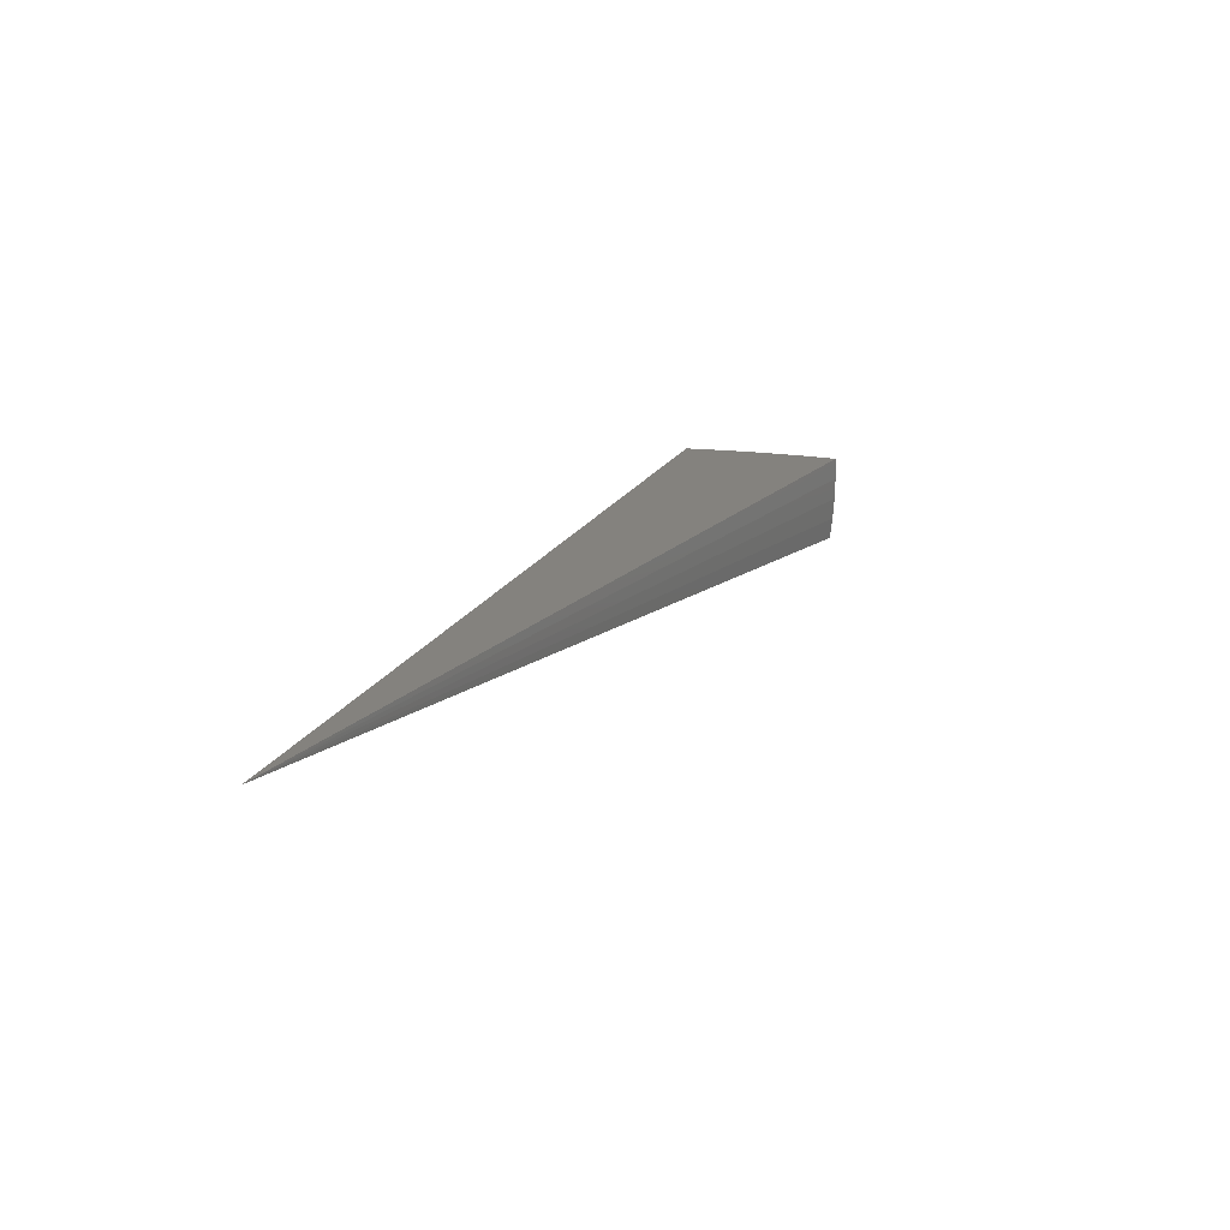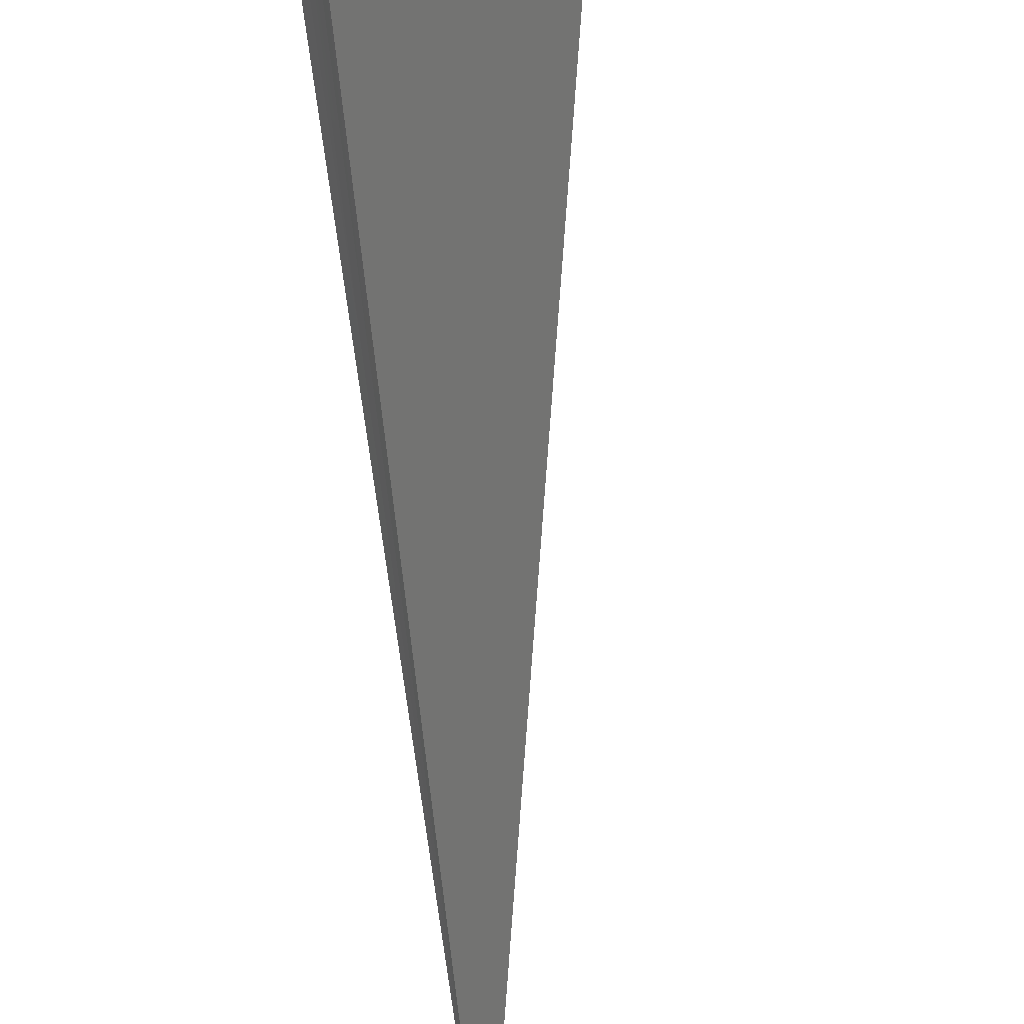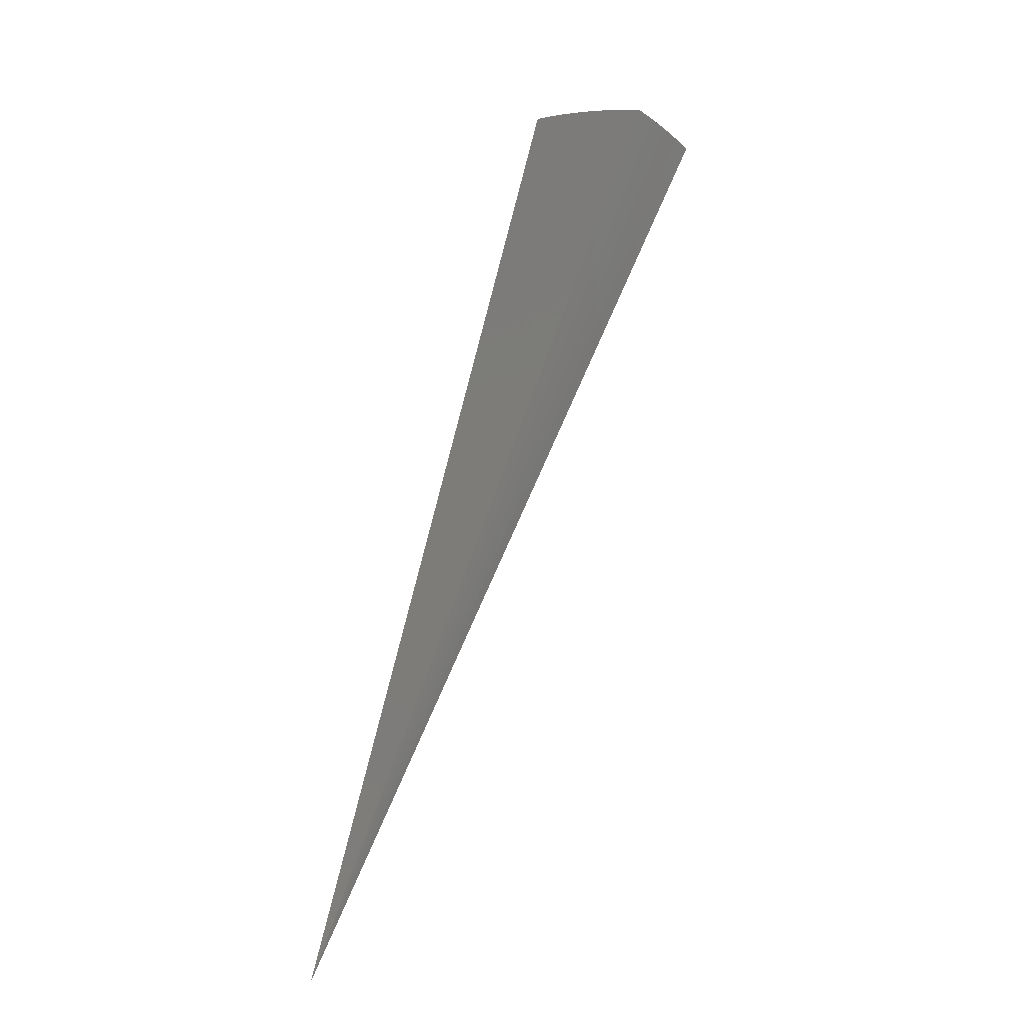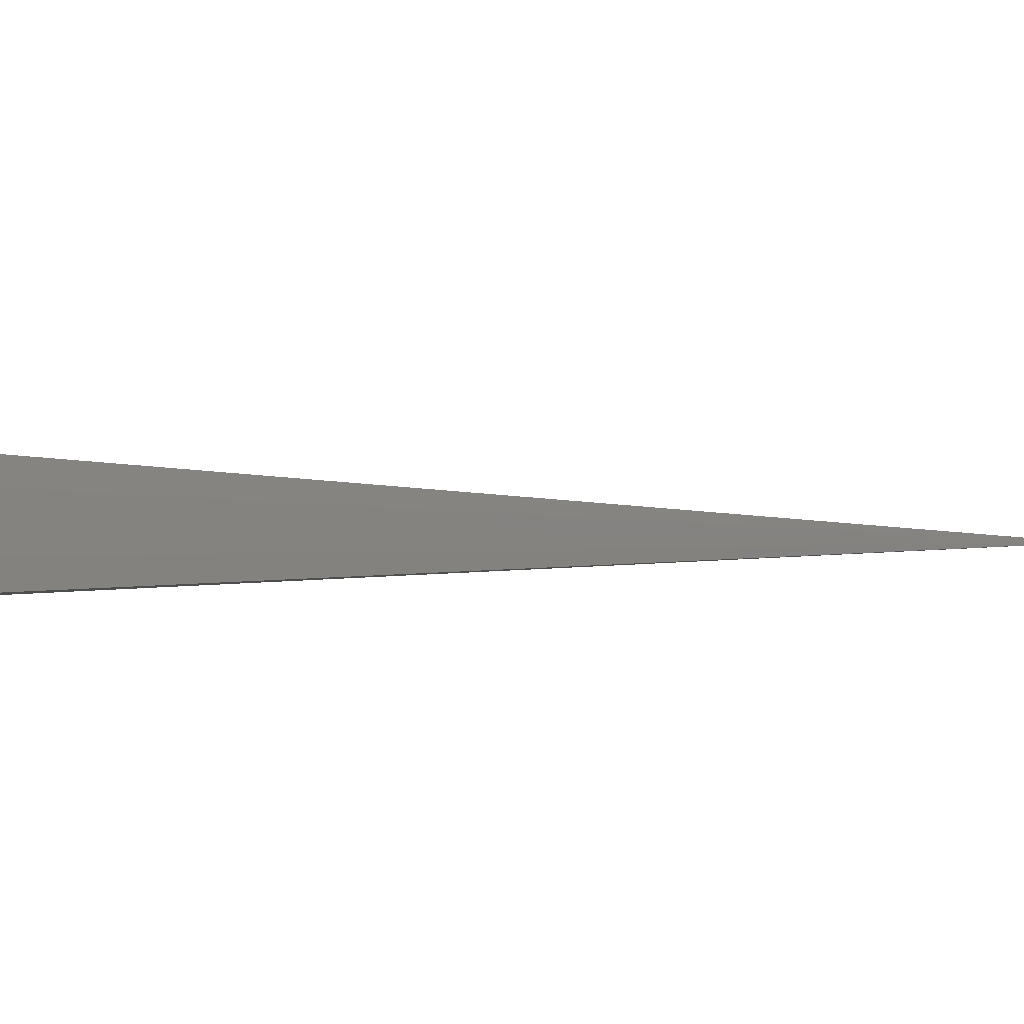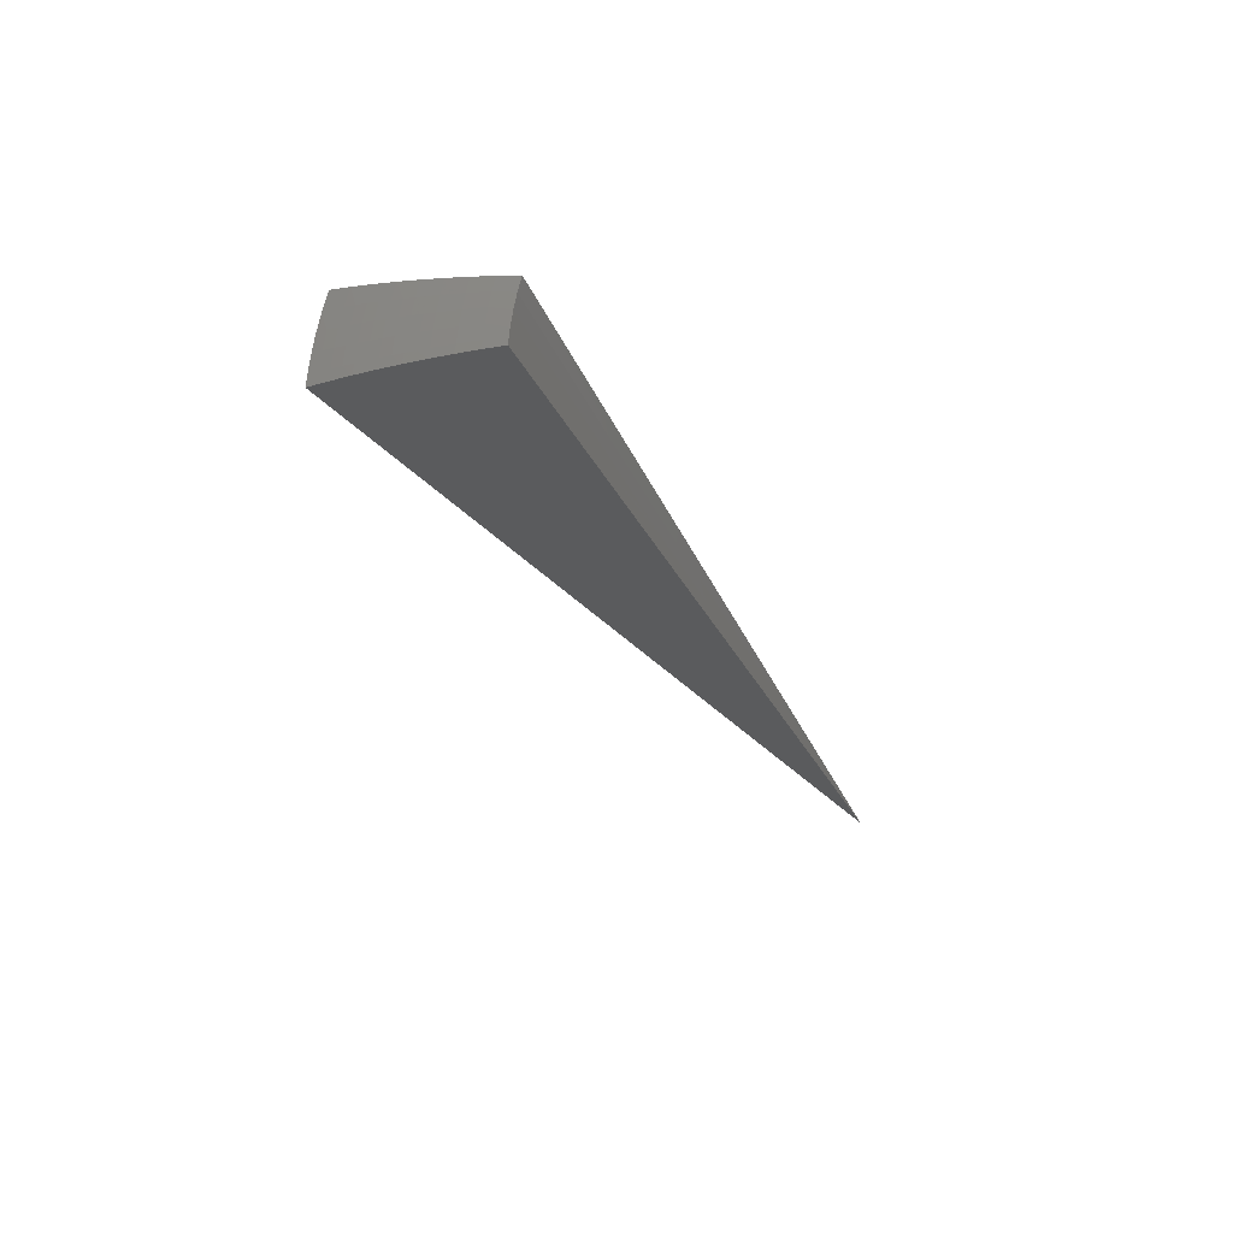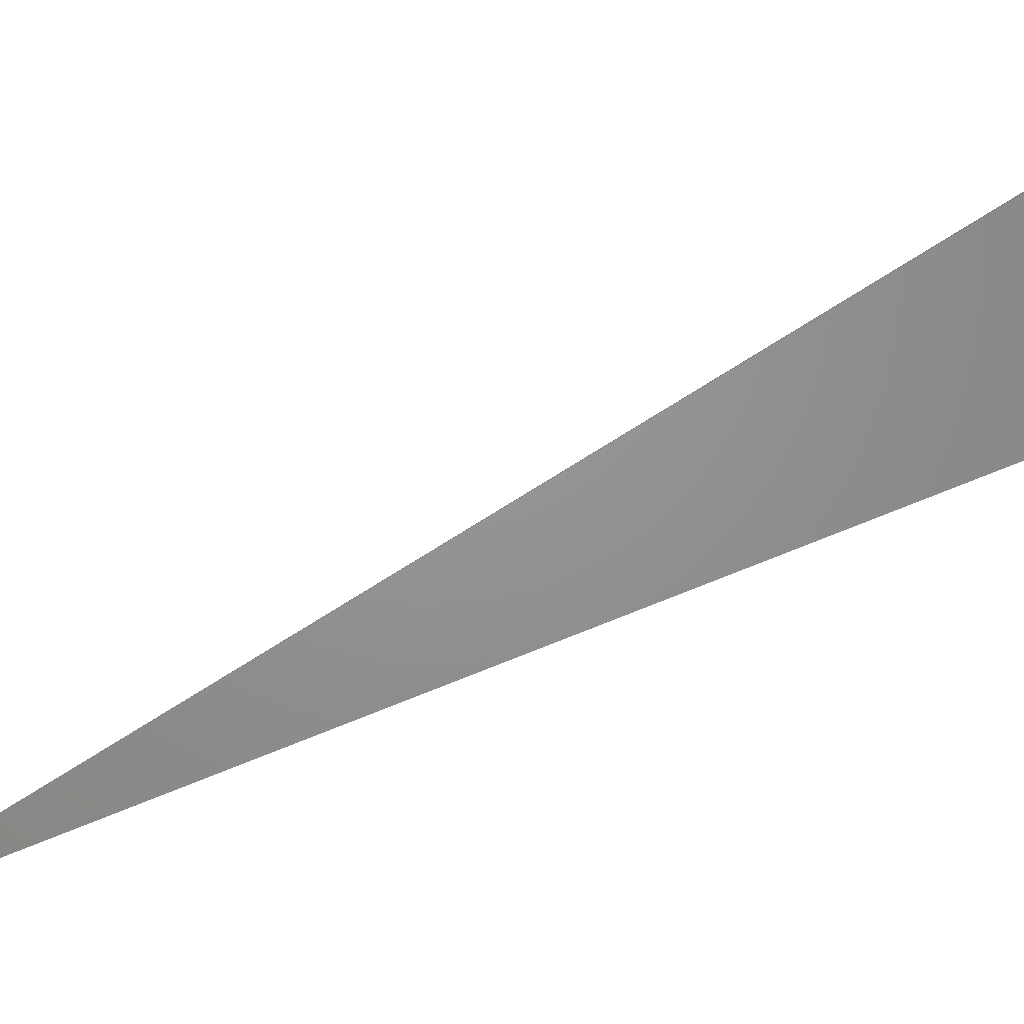
<metadata>
{"format":"stl","ext":"stl","renderer":"f3d","projection":"perspective","resolution":1024,"background":"white","views":[{"elev":-72.3,"azim":22.8,"up":"+Z"},{"elev":-57.6,"azim":24.6,"up":"+Y"},{"elev":-27.4,"azim":65.4,"up":"+Z"},{"elev":18.3,"azim":81.2,"up":"+Y"},{"elev":65.1,"azim":-146.0,"up":"+Z"},{"elev":62.2,"azim":-91.4,"up":"+Y"}]}
</metadata>
<code>
# stl→obj: 83 verts, 162 faces
v 3.657 1.331 10.69
v 0 0 -8.882e-15
v 3.873 1.41 10.6
v 4.088 1.488 10.5
v 4.3 1.565 10.4
v 4.509 1.641 10.29
v 4.716 1.717 10.18
v 4.921 1.791 10.06
v 5.123 1.864 9.936
v 5.322 1.937 9.809
v 3.568 2.06 10.59
v 3.369 1.945 10.69
v 3.603 1.975 10.6
v 3.451 1.796 10.69
v 3.679 1.836 10.6
v 3.526 1.644 10.69
v 3.749 1.695 10.6
v 3.595 1.489 10.69
v 3.813 1.553 10.6
v 4.023 1.638 10.5
v 4.232 1.723 10.4
v 4.336 1.765 10.35
v 4.44 1.808 10.29
v 4.543 1.85 10.24
v 4.365 1.973 10.29
v 4.467 2.019 10.24
v 4.284 2.137 10.29
v 4.383 2.187 10.24
v 4.195 2.299 10.29
v 4.293 2.352 10.24
v 4.153 2.398 10.28
v 4.344 2.508 10.17
v 4.39 2.406 10.18
v 4.487 2.459 10.12
v 4.581 2.286 10.12
v 4.68 2.335 10.06
v 4.769 2.156 10.06
v 4.869 2.201 9.995
v 4.952 2.016 9.995
v 5.053 2.057 9.932
v 5.154 2.098 9.867
v 5.231 2.167 9.807
v 4.646 1.892 10.18
v 4.568 2.065 10.18
v 4.483 2.237 10.18
v 4.748 1.933 10.12
v 4.85 1.975 10.06
v 5.067 2.291 9.867
v 5.131 2.392 9.805
v 4.973 2.481 9.867
v 5.02 2.613 9.803
v 4.87 2.669 9.867
v 4.9 2.829 9.801
v 4.717 2.724 9.929
v 4.532 2.616 10.05
v 4.679 2.564 9.995
v 4.775 2.617 9.932
v 4.583 2.512 10.06
v 4.778 2.384 9.995
v 4.876 2.433 9.932
v 4.968 2.246 9.932
v 4.097 2.245 10.35
v 3.961 2.287 10.39
v 3.999 2.191 10.4
v 3.766 2.174 10.5
v 3.802 2.083 10.5
v 3.882 1.937 10.5
v 3.956 1.788 10.5
v 4.083 2.037 10.4
v 4.161 1.881 10.4
v 4.184 2.087 10.35
v 4.263 1.927 10.35
v 4.669 2.111 10.12
v 2.382 1.028 7.128
v 1.191 0.5138 3.564
v 2.318 1.164 7.128
v 1.159 0.5822 3.564
v 3.349 1.743 6.539
v 1.674 0.8716 3.27
v 3.422 1.596 6.539
v 3.488 1.445 6.539
v 1.744 0.7224 3.27
v 1.711 0.7978 3.27
f 1 2 3
f 3 2 4
f 4 2 5
f 5 2 6
f 6 2 7
f 7 2 8
f 8 2 9
f 9 2 10
f 11 12 13
f 13 12 14
f 13 14 15
f 15 14 16
f 15 16 17
f 17 16 18
f 17 18 19
f 19 18 1
f 19 1 3
f 19 3 20
f 20 3 4
f 20 4 21
f 21 4 5
f 21 5 22
f 22 5 6
f 22 6 23
f 23 6 24
f 23 24 25
f 25 24 26
f 25 26 27
f 27 26 28
f 27 28 29
f 29 28 30
f 29 30 31
f 31 30 32
f 32 30 33
f 32 33 34
f 34 33 35
f 34 35 36
f 36 35 37
f 36 37 38
f 38 37 39
f 38 39 40
f 40 39 9
f 40 9 41
f 41 9 10
f 41 10 42
f 6 7 24
f 24 7 43
f 24 43 26
f 26 43 44
f 26 44 28
f 28 44 45
f 28 45 30
f 30 45 33
f 43 7 46
f 46 7 8
f 46 8 47
f 47 8 39
f 47 39 37
f 8 9 39
f 41 42 48
f 48 42 49
f 48 49 50
f 50 49 51
f 50 51 52
f 52 51 53
f 52 53 54
f 55 56 54
f 54 56 57
f 54 57 52
f 52 57 50
f 32 34 55
f 55 34 58
f 55 58 56
f 56 58 59
f 56 59 60
f 60 59 61
f 60 61 48
f 48 61 41
f 29 31 62
f 62 31 63
f 62 63 64
f 64 63 65
f 64 65 66
f 66 65 11
f 66 11 13
f 66 13 67
f 67 13 15
f 67 15 68
f 68 15 17
f 68 17 20
f 20 17 19
f 64 66 69
f 69 66 67
f 69 67 70
f 70 67 68
f 70 68 21
f 21 68 20
f 27 29 62
f 62 64 71
f 71 64 69
f 71 69 72
f 72 69 70
f 72 70 22
f 22 70 21
f 35 33 45
f 59 58 36
f 36 58 34
f 50 57 60
f 60 57 56
f 25 27 71
f 71 27 62
f 25 71 72
f 35 45 73
f 73 45 44
f 73 44 46
f 46 44 43
f 61 59 38
f 38 59 36
f 48 50 60
f 23 25 72
f 23 72 22
f 47 37 73
f 73 37 35
f 47 73 46
f 41 61 40
f 40 61 38
f 12 11 2
f 2 11 65
f 2 65 63
f 63 31 2
f 2 31 32
f 2 32 55
f 55 54 2
f 2 54 53
f 18 74 1
f 1 74 75
f 1 75 2
f 18 16 74
f 74 16 76
f 74 76 77
f 77 76 12
f 77 12 2
f 16 14 76
f 76 14 12
f 77 2 75
f 77 75 74
f 51 78 53
f 53 78 79
f 53 79 2
f 78 51 80
f 80 51 49
f 80 49 81
f 81 49 42
f 81 42 10
f 81 10 82
f 82 10 2
f 82 2 83
f 83 2 79
f 83 79 78
f 83 78 80
f 82 83 80
f 82 80 81

</code>
